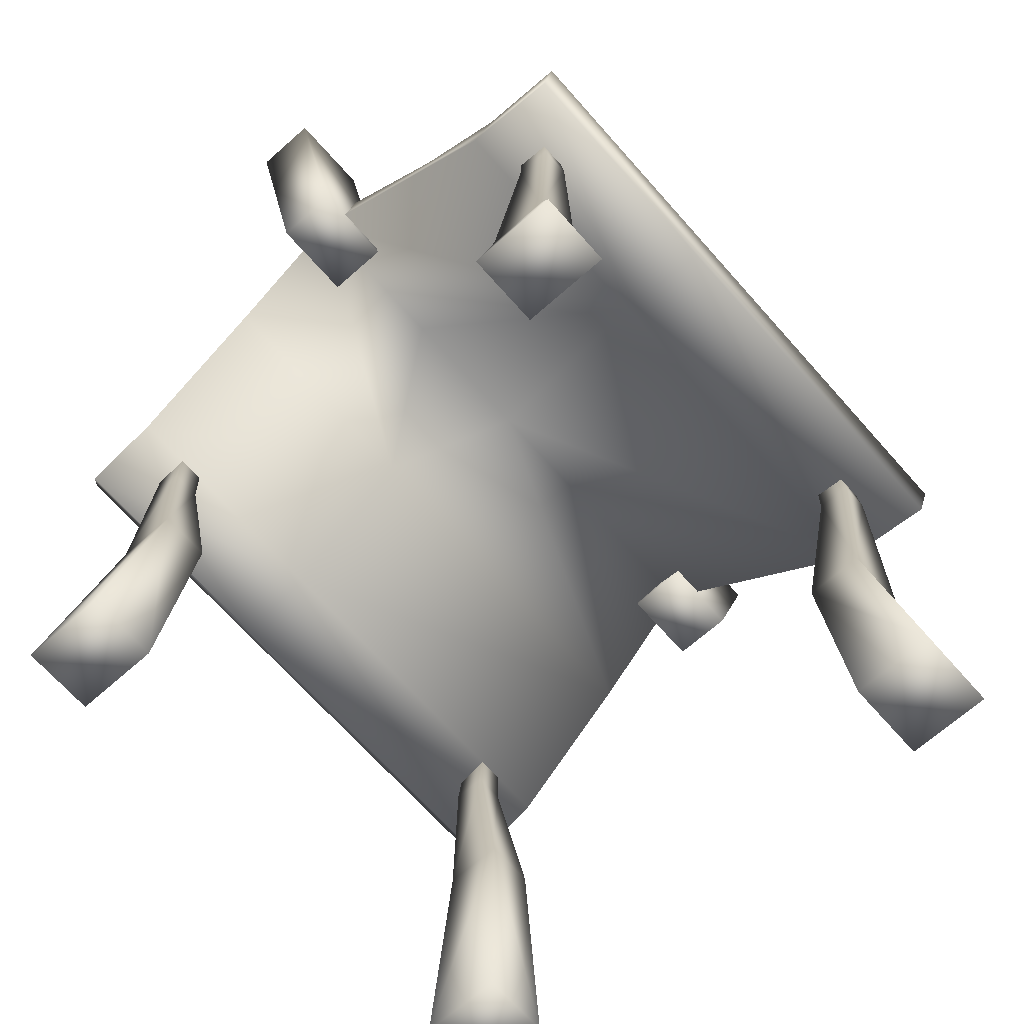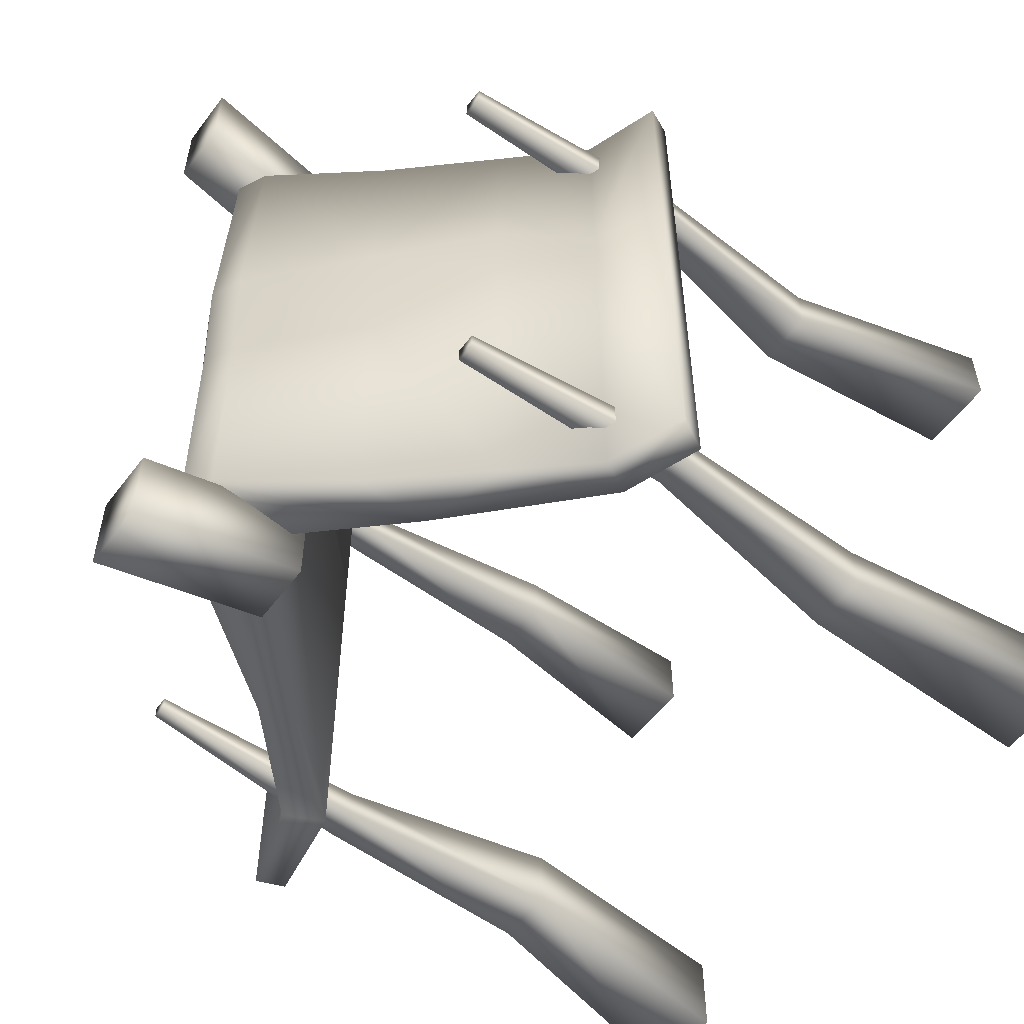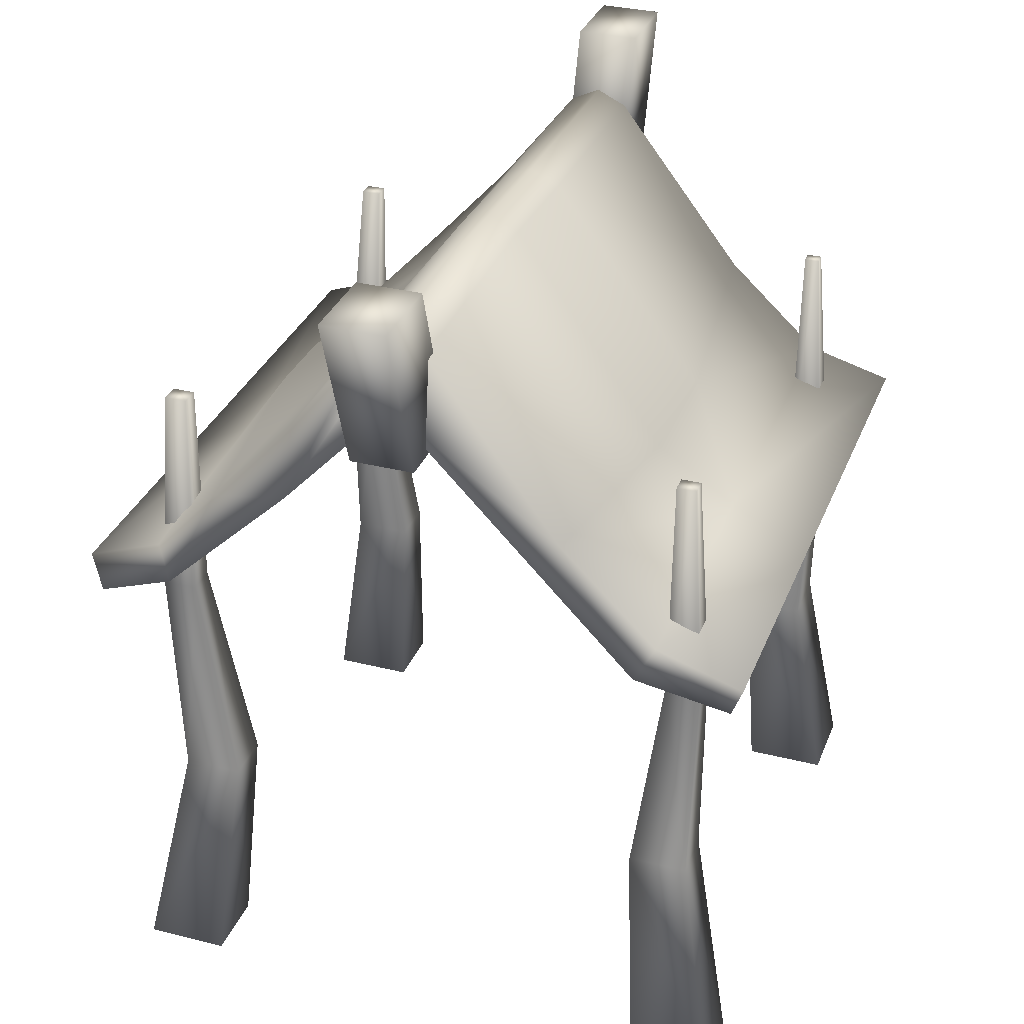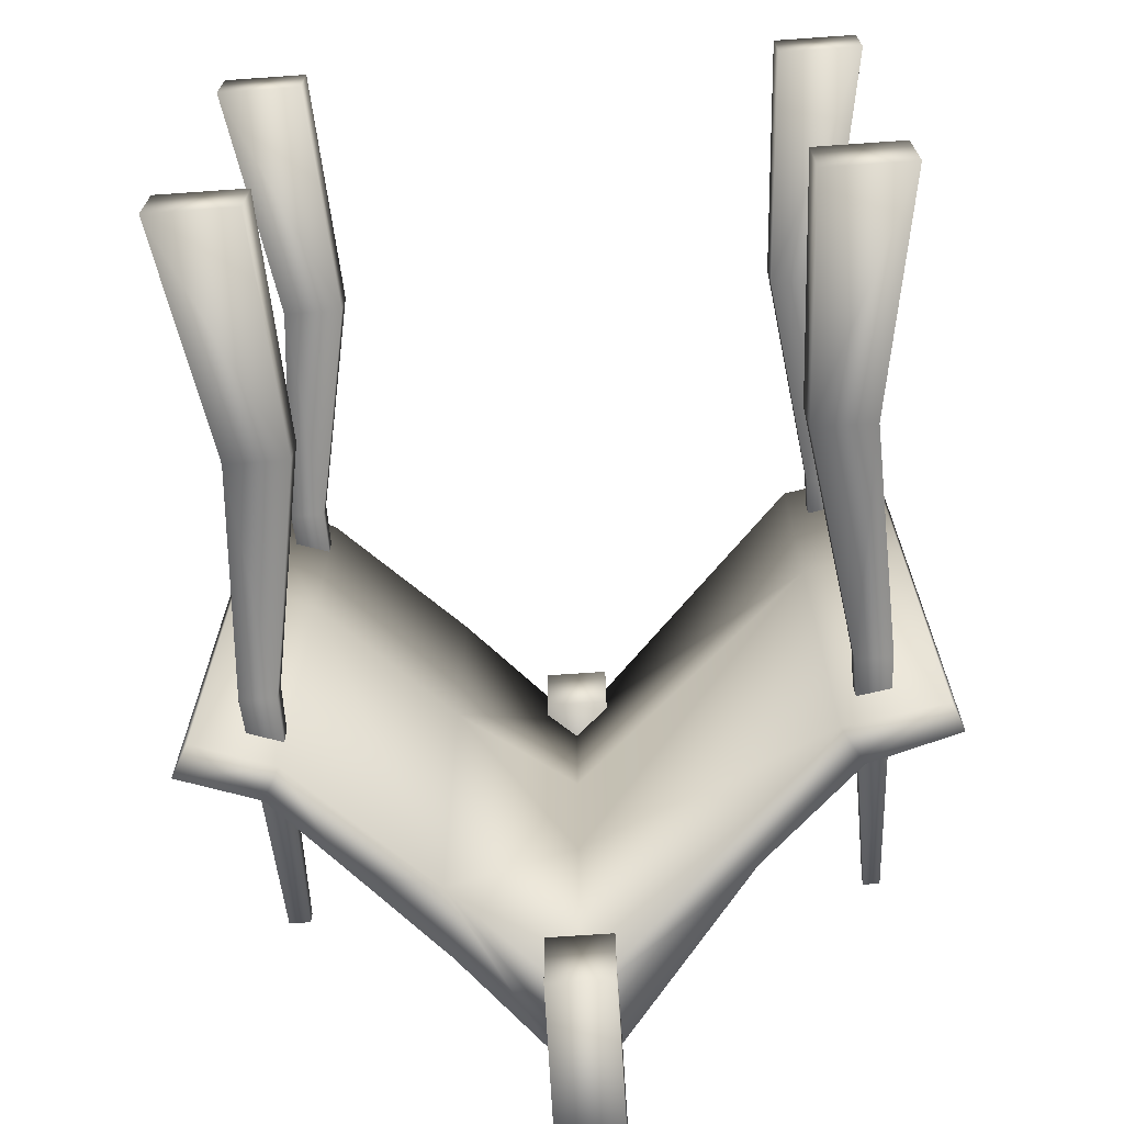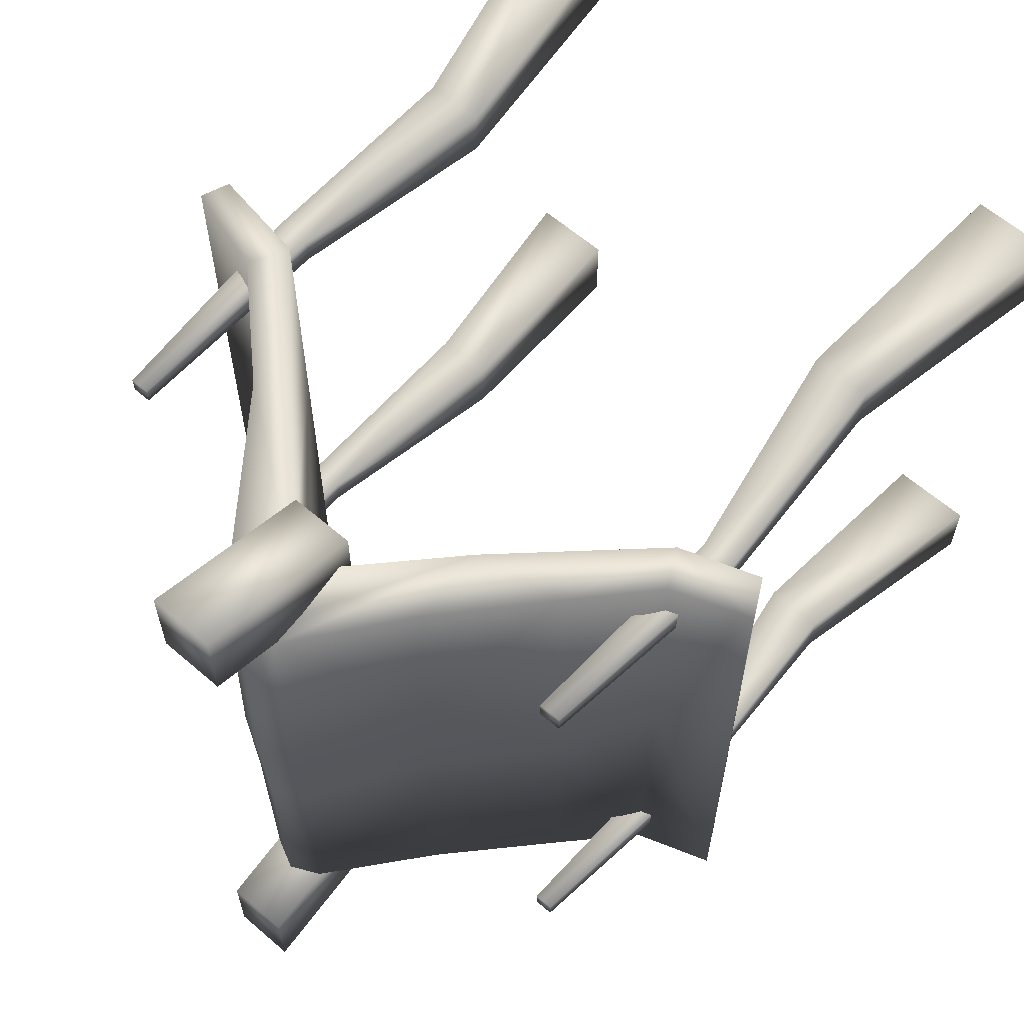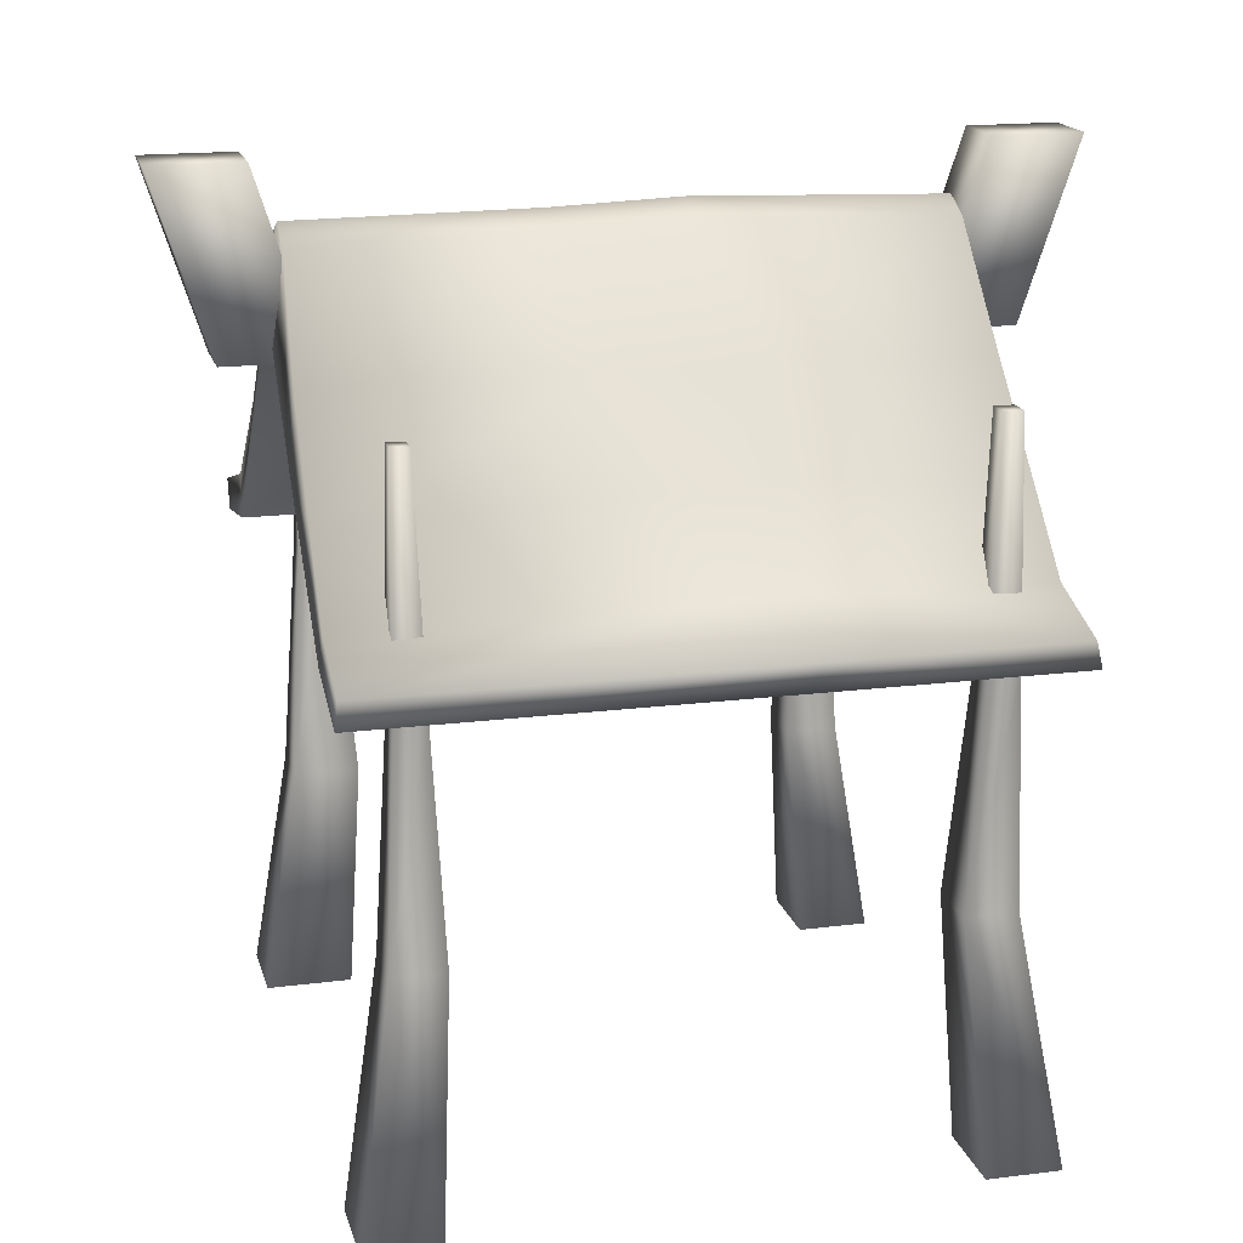
<metadata>
{"format":"obj","ext":"obj","renderer":"f3d","projection":"perspective","resolution":1024,"background":"white","views":[{"elev":-68.2,"azim":41.5,"up":"+Y"},{"elev":-55.4,"azim":-126.4,"up":"+Z"},{"elev":32.3,"azim":19.4,"up":"+Y"},{"elev":-70.2,"azim":4.0,"up":"+Z"},{"elev":62.0,"azim":-138.8,"up":"+Z"},{"elev":17.3,"azim":-104.2,"up":"+Y"}]}
</metadata>
<code>
g Area_Ly_Build_Common_Hili_House_02_EffectMesh
v -1.501 2.105 -1.468
v -1.579 2.25 0.3363
v -1.501 2.105 0.3363
v -1.579 2.25 -1.468
v -1.26 2.413 0.2061
v -1.221 2.378 -1.461
v -1.145 2.23 -1.468
v -1.26 2.416 0.3686
v -1.501 2.105 1.48
v -1.579 2.25 1.419
v -1.145 2.23 1.48
v -1.221 2.378 1.412
v -1.145 2.23 0.3363
v -0.5324 2.812 -1.468
v -0.5324 2.812 0.3363
v -0.009189 3.369 -0.02447
v -0.009189 3.369 -1.468
v -0.002431 3.697 -1.414
v -0.009189 3.369 0.6972
v -0.009189 3.369 1.48
v -0.5324 2.812 1.48
v 0.1367 3.63 -1.414
v -0.002431 3.708 -0.3446
v -0.1416 3.641 -0.3446
v -0.1416 3.63 -1.414
v 0.1367 3.641 -0.3446
v -0.1416 3.664 0.2338
v -0.002431 3.731 0.2338
v -0.1416 3.63 1.365
v -0.002431 3.697 1.365
v 0.1367 3.664 0.2338
v 0.1367 3.63 1.427
v 0.9065 2.8 0.4655
v 0.7552 2.813 1.453
v 0.7552 2.813 -1.441
v 0.9065 2.788 -0.1846
v 1.219 2.414 0.2384
v 1.203 2.387 1.467
v 1.606 2.267 0.3363
v 1.606 2.267 1.48
v 1.556 2.137 1.48
v 1.107 2.212 1.48
v 1.606 2.267 -1.468
v 1.556 2.137 -1.468
v 1.203 2.387 -1.454
v 1.107 2.212 -1.468
v 1.556 2.137 0.3363
v 1.107 2.212 0.3363
v 0.1516 3.163 1.217
v -0.1445 3.163 1.619
v 0.1516 3.163 1.619
v -0.1445 3.163 1.217
v 0.1516 3.951 1.881
v -0.1445 3.951 1.881
v 0.1516 3.951 1.479
v -0.1445 3.951 1.479
v 0.1516 3.163 -1.685
v -0.1445 3.163 -1.283
v 0.1516 3.163 -1.283
v -0.1445 3.163 -1.685
v 0.1516 3.951 -1.534
v -0.1445 3.951 -1.534
v 0.1516 3.951 -1.936
v -0.1445 3.951 -1.936
v -1.051 -0.03891 -1.422
v -1.437 -0.03891 -1.093
v -1.051 -0.03891 -1.093
v -1.437 -0.03891 -1.422
v -0.9879 1.016 -1.024
v -1.261 1.016 -1.024
v -0.9879 1.016 -1.257
v -1.261 1.016 -1.257
v -1.151 2.031 -1.091
v -1.311 2.031 -1.091
v -1.122 3.067 -1.12
v -1.212 3.067 -1.12
v -1.122 3.067 -1.197
v -1.212 3.067 -1.197
v -1.151 2.031 -1.227
v -1.311 2.031 -1.227
v -1.056 -0.03891 1.113
v -1.443 -0.03891 1.443
v -1.056 -0.03891 1.443
v -1.443 -0.03891 1.113
v -0.9613 1.016 1.294
v -1.234 1.016 1.294
v -0.9613 1.016 1.061
v -1.234 1.016 1.061
v -1.151 2.031 1.227
v -1.311 2.031 1.227
v -1.116 3.067 1.235
v -1.219 3.067 1.235
v -1.116 3.067 1.147
v -1.219 3.067 1.147
v -1.151 2.031 1.091
v -1.311 2.031 1.091
v 1.109 -0.03891 -1.045
v 1.495 -0.03891 -1.435
v 1.109 -0.03891 -1.435
v 1.495 -0.03891 -1.045
v 1.048 1.016 -1.286
v 1.321 1.016 -1.286
v 1.048 1.016 -0.9922
v 1.321 1.016 -0.9922
v 1.196 2.031 -1.209
v 1.356 2.031 -1.209
v 1.201 3.067 -1.17
v 1.27 3.067 -1.17
v 1.201 3.067 -1.111
v 1.27 3.067 -1.111
v 1.196 2.031 -1.072
v 1.356 2.031 -1.072
v 1.153 -0.03891 1.48
v 1.54 -0.03891 1.151
v 1.153 -0.03891 1.151
v 1.54 -0.03891 1.48
v 1.062 1.016 1.043
v 1.335 1.016 1.043
v 1.062 1.016 1.275
v 1.335 1.016 1.275
v 1.196 2.031 1.109
v 1.356 2.031 1.109
v 1.199 3.067 1.139
v 1.288 3.067 1.139
v 1.199 3.067 1.215
v 1.288 3.067 1.215
v 1.196 2.031 1.245
v 1.356 2.031 1.245
v -0.5164 3.151 1.392
v -0.5164 3.167 0.4655
v -0.5164 3.156 -0.1846
v -0.5164 3.151 -1.441
v -0.92 2.705 1.405
v -0.92 2.705 -1.454
v -0.9982 2.776 0.07589
v -0.9982 2.782 0.4009
g Area_Ly_Build_Common_Hili_House_02_EffectMesh_0
f 3 2 1
f 4 1 2
f 2 5 4
f 6 4 5
f 6 7 4
f 1 4 7
f 1 7 3
f 8 5 2
f 3 9 2
f 10 2 9
f 2 10 8
f 9 11 10
f 12 10 11
f 12 8 10
f 13 3 7
f 3 13 9
f 11 9 13
f 7 14 13
f 15 13 14
f 13 15 11
f 15 14 16
f 17 16 14
f 14 18 17
f 19 15 16
f 19 20 15
f 21 15 20
f 21 11 15
f 18 22 17
f 18 23 22
f 23 18 24
f 25 24 18
f 18 14 25
f 26 22 23
f 24 27 23
f 28 23 27
f 23 28 26
f 27 29 28
f 30 28 29
f 30 29 21
f 20 30 21
f 28 30 31
f 31 26 28
f 32 31 30
f 30 20 32
f 31 32 33
f 34 33 32
f 34 32 20
f 22 26 35
f 35 17 22
f 36 35 26
f 26 31 36
f 33 36 31
f 33 34 37
f 36 33 37
f 38 37 34
f 37 38 39
f 40 39 38
f 40 38 41
f 42 41 38
f 38 34 42
f 39 43 37
f 43 39 44
f 43 44 45
f 45 37 43
f 35 36 45
f 37 45 36
f 46 45 44
f 17 35 46
f 45 46 35
f 47 44 39
f 44 47 46
f 41 47 40
f 39 40 47
f 48 46 47
f 42 48 41
f 47 41 48
f 20 42 34
f 42 20 48
f 17 46 16
f 48 16 46
f 19 16 48
f 19 48 20
f 51 50 49
f 52 49 50
f 51 53 50
f 54 50 53
f 50 54 52
f 53 55 54
f 53 51 55
f 49 55 51
f 56 54 55
f 55 49 56
f 52 56 49
f 56 52 54
f 59 58 57
f 60 57 58
f 59 61 58
f 62 58 61
f 58 62 60
f 61 63 62
f 61 59 63
f 57 63 59
f 64 62 63
f 63 57 64
f 60 64 57
f 64 60 62
f 67 66 65
f 68 65 66
f 67 69 66
f 67 65 69
f 70 66 69
f 71 69 65
f 65 68 71
f 72 71 68
f 68 66 72
f 70 72 66
f 69 73 70
f 74 70 73
f 70 74 72
f 73 75 74
f 76 74 75
f 75 77 76
f 75 73 77
f 78 76 77
f 79 77 73
f 77 79 78
f 71 79 69
f 73 69 79
f 71 72 79
f 80 78 79
f 74 76 80
f 78 80 76
f 80 79 72
f 80 72 74
f 83 82 81
f 84 81 82
f 83 85 82
f 83 81 85
f 86 82 85
f 87 85 81
f 81 84 87
f 88 87 84
f 84 82 88
f 86 88 82
f 85 89 86
f 90 86 89
f 86 90 88
f 89 91 90
f 92 90 91
f 91 93 92
f 91 89 93
f 94 92 93
f 95 93 89
f 93 95 94
f 87 95 85
f 89 85 95
f 87 88 95
f 96 94 95
f 90 92 96
f 94 96 92
f 96 95 88
f 96 88 90
f 99 98 97
f 100 97 98
f 99 101 98
f 99 97 101
f 102 98 101
f 103 101 97
f 97 100 103
f 104 103 100
f 100 98 104
f 102 104 98
f 101 105 102
f 106 102 105
f 102 106 104
f 105 107 106
f 108 106 107
f 107 109 108
f 107 105 109
f 110 108 109
f 111 109 105
f 109 111 110
f 103 111 101
f 105 101 111
f 103 104 111
f 112 110 111
f 106 108 112
f 110 112 108
f 112 111 104
f 112 104 106
f 115 114 113
f 116 113 114
f 115 117 114
f 115 113 117
f 118 114 117
f 119 117 113
f 113 116 119
f 120 119 116
f 116 114 120
f 118 120 114
f 117 121 118
f 122 118 121
f 118 122 120
f 121 123 122
f 124 122 123
f 123 125 124
f 123 121 125
f 126 124 125
f 127 125 121
f 125 127 126
f 119 127 117
f 121 117 127
f 119 120 127
f 128 126 127
f 122 124 128
f 126 128 124
f 128 127 120
f 128 120 122
f 129 21 29
f 129 29 130
f 27 130 29
f 130 27 131
f 24 131 27
f 131 24 132
f 25 132 24
f 132 25 14
f 129 133 21
f 129 130 133
f 11 21 133
f 132 134 131
f 132 14 134
f 135 131 134
f 131 135 130
f 7 134 14
f 136 130 135
f 136 133 130
f 134 6 135
f 134 7 6
f 5 135 6
f 135 5 136
f 8 136 5
f 133 136 12
f 8 12 136
f 133 12 11

</code>
